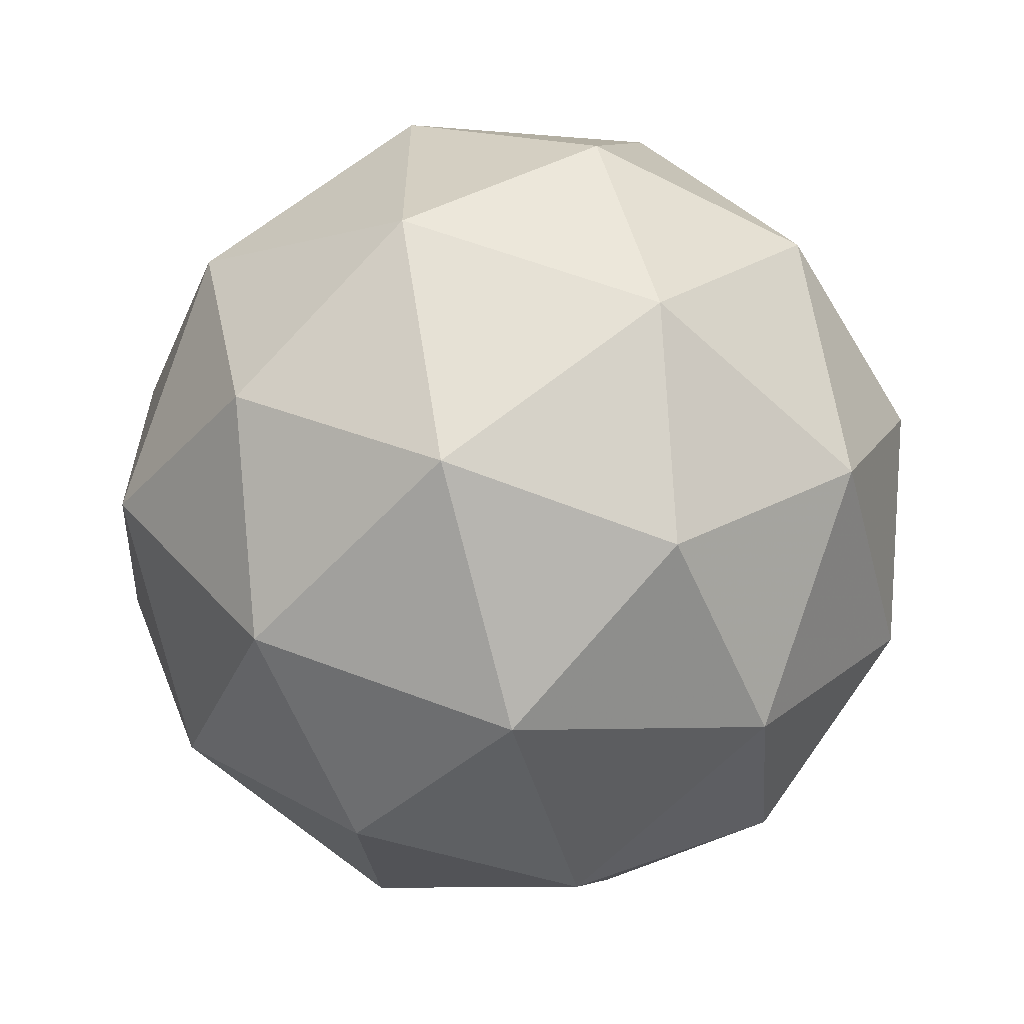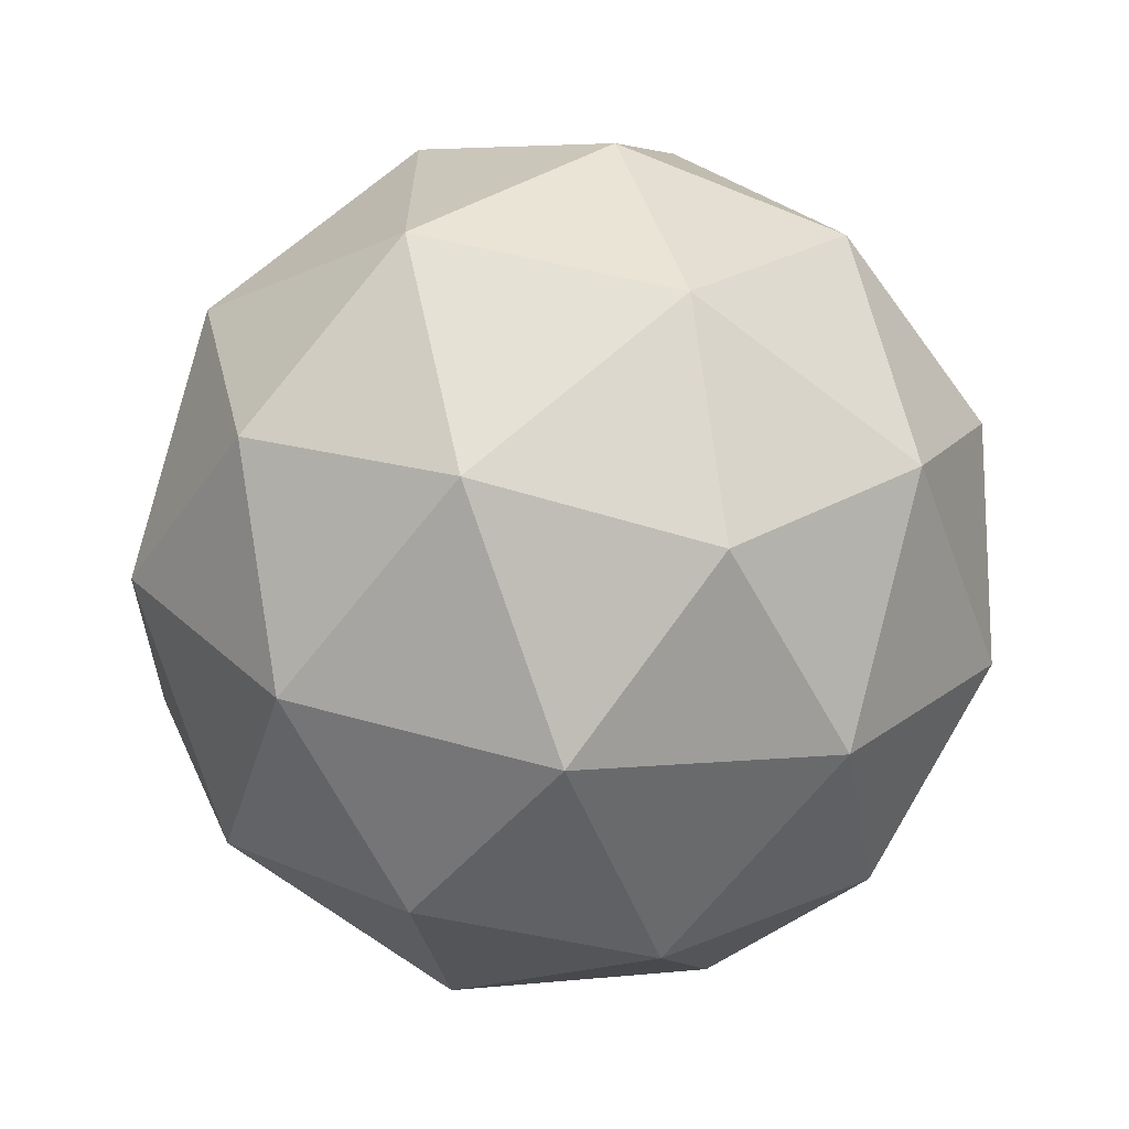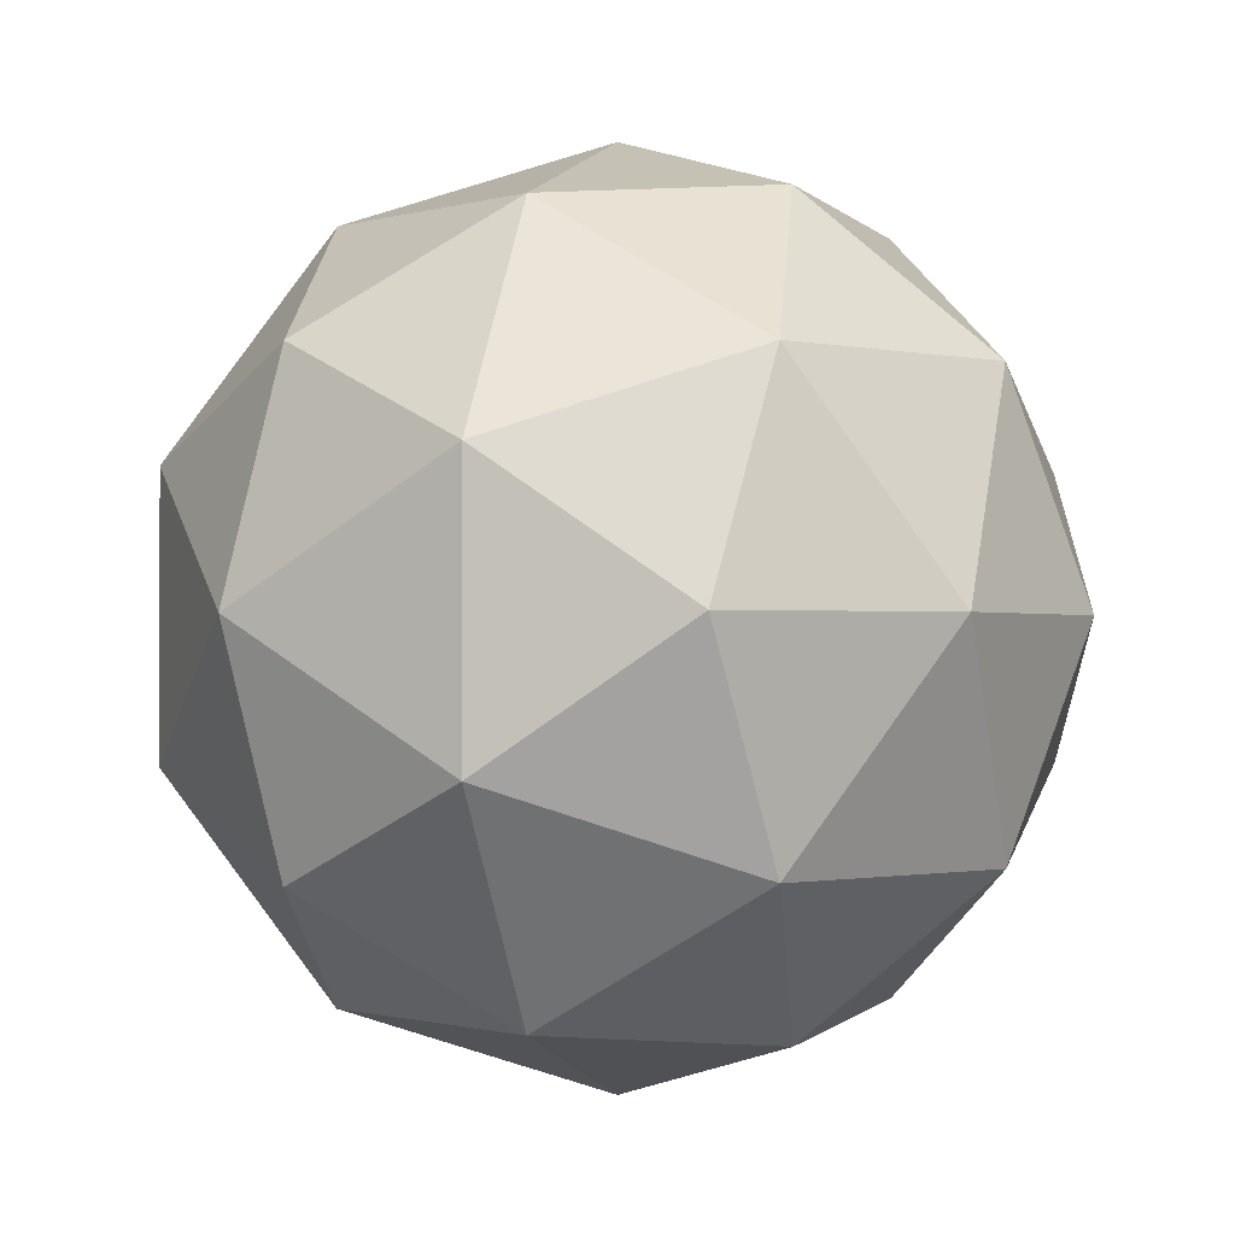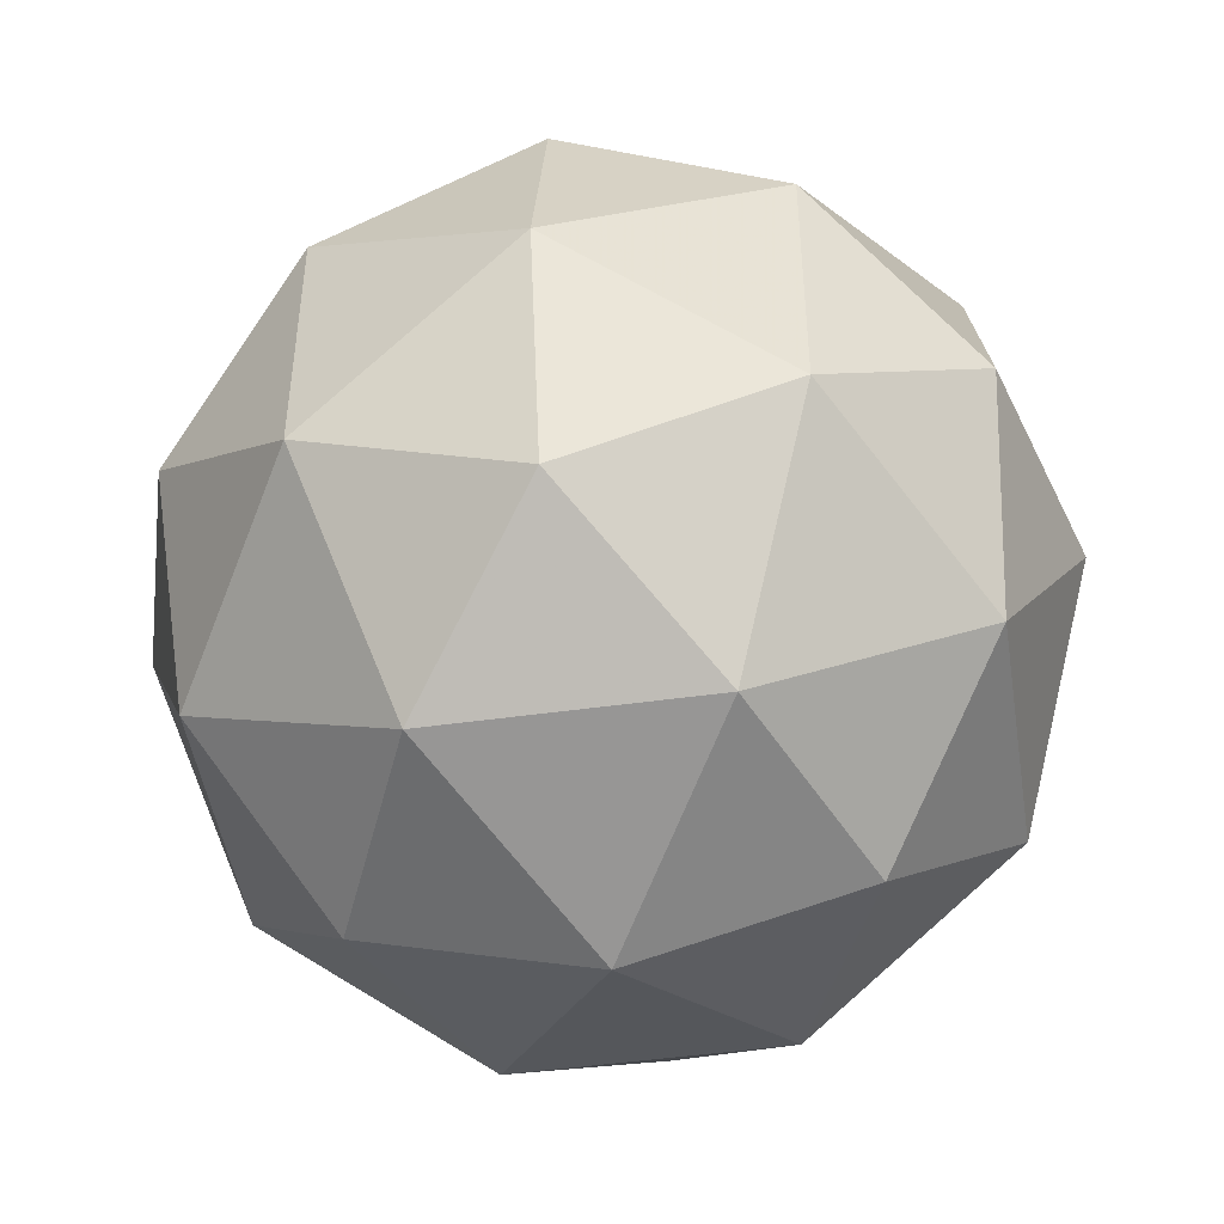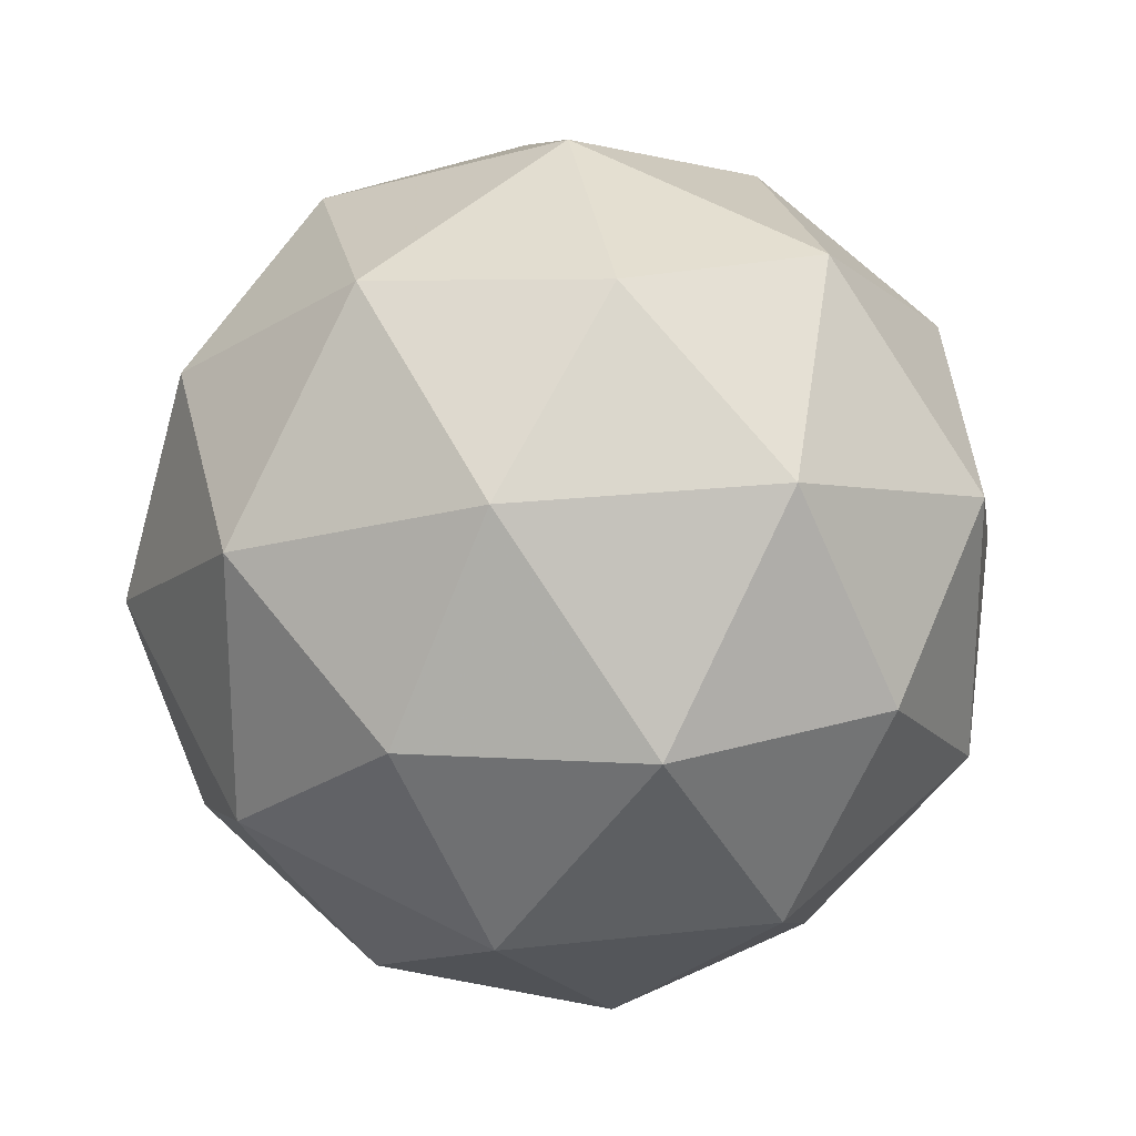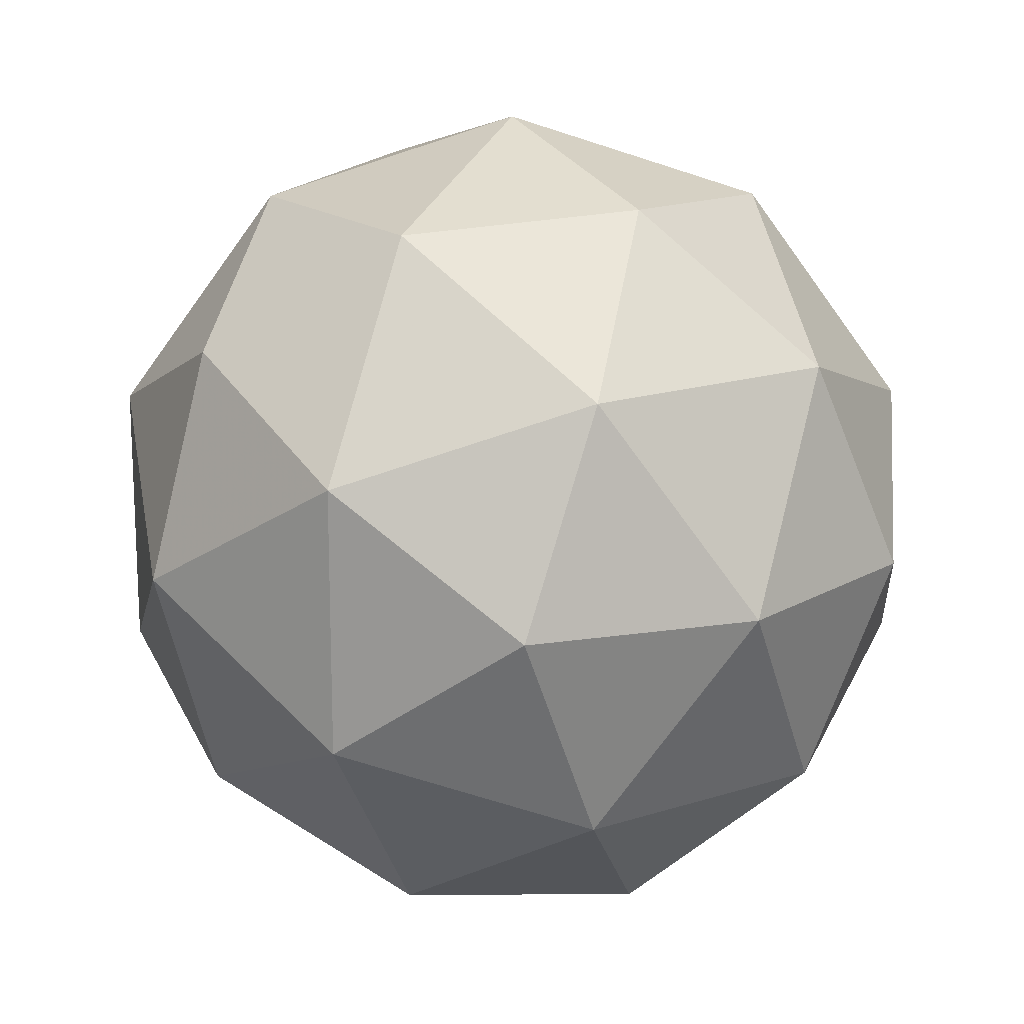
<metadata>
{"format":"obj","ext":"obj","renderer":"f3d","projection":"perspective","resolution":1024,"background":"white","views":[{"elev":-61.4,"azim":105.1,"up":"+Z"},{"elev":-65.9,"azim":-69.7,"up":"+Z"},{"elev":-0.8,"azim":-72.8,"up":"+Z"},{"elev":-47.7,"azim":67.2,"up":"+Z"},{"elev":23.2,"azim":-42.5,"up":"+Z"},{"elev":16.8,"azim":115.0,"up":"+Z"}]}
</metadata>
<code>
g AVEL-i7-g41-s1108
v -1875 -5634 -626.3
v -1786 -5603 -561.4
v -1909 -5603 -521.3
v -1723 -5518 -515.9
v -1697 -5534 -626.3
v -1986 -5603 -626.3
v -1909 -5603 -731.3
v -1786 -5603 -691.2
v -1675 -5424 -561.4
v -1933 -5518 -447.7
v -1820 -5534 -456.4
v -1875 -5424 -416.3
v -2063 -5518 -626.3
v -2020 -5534 -521.3
v -2075 -5424 -561.4
v -1933 -5518 -804.9
v -2020 -5534 -731.3
v -1999 -5424 -796.2
v -1723 -5518 -736.7
v -1820 -5534 -796.2
v -1752 -5424 -796.2
v -1752 -5424 -456.4
v -1999 -5424 -456.4
v -2075 -5424 -691.2
v -1875 -5424 -836.3
v -1675 -5424 -691.2
v -1817 -5330 -447.7
v -1731 -5314 -521.3
v -1841 -5245 -521.3
v -2027 -5330 -515.9
v -1930 -5314 -456.4
v -1964 -5245 -561.4
v -2027 -5330 -736.7
v -2054 -5314 -626.3
v -1964 -5245 -691.2
v -1817 -5330 -804.9
v -1930 -5314 -796.2
v -1841 -5245 -731.3
v -1687 -5330 -626.3
v -1731 -5314 -731.3
v -1765 -5245 -626.3
v -1875 -5214 -626.3
f 1 2 3
f 4 2 5
f 1 3 6
f 1 6 7
f 1 7 8
f 4 5 9
f 10 11 12
f 13 14 15
f 16 17 18
f 19 20 21
f 4 9 22
f 10 12 23
f 13 15 24
f 16 18 25
f 19 21 26
f 27 28 29
f 30 31 32
f 33 34 35
f 36 37 38
f 39 40 41
f 41 38 42
f 41 40 38
f 40 36 38
f 38 35 42
f 38 37 35
f 37 33 35
f 35 32 42
f 35 34 32
f 34 30 32
f 32 29 42
f 32 31 29
f 31 27 29
f 29 41 42
f 29 28 41
f 28 39 41
f 26 40 39
f 26 21 40
f 21 36 40
f 25 37 36
f 25 18 37
f 18 33 37
f 24 34 33
f 24 15 34
f 15 30 34
f 23 31 30
f 23 12 31
f 12 27 31
f 22 28 27
f 22 9 28
f 9 39 28
f 21 25 36
f 21 20 25
f 20 16 25
f 18 24 33
f 18 17 24
f 17 13 24
f 15 23 30
f 15 14 23
f 14 10 23
f 12 22 27
f 12 11 22
f 11 4 22
f 9 26 39
f 9 5 26
f 5 19 26
f 8 20 19
f 8 7 20
f 7 16 20
f 7 17 16
f 7 6 17
f 6 13 17
f 6 14 13
f 6 3 14
f 3 10 14
f 5 8 19
f 5 2 8
f 2 1 8
f 3 11 10
f 3 2 11
f 2 4 11
f 2 4 11

</code>
